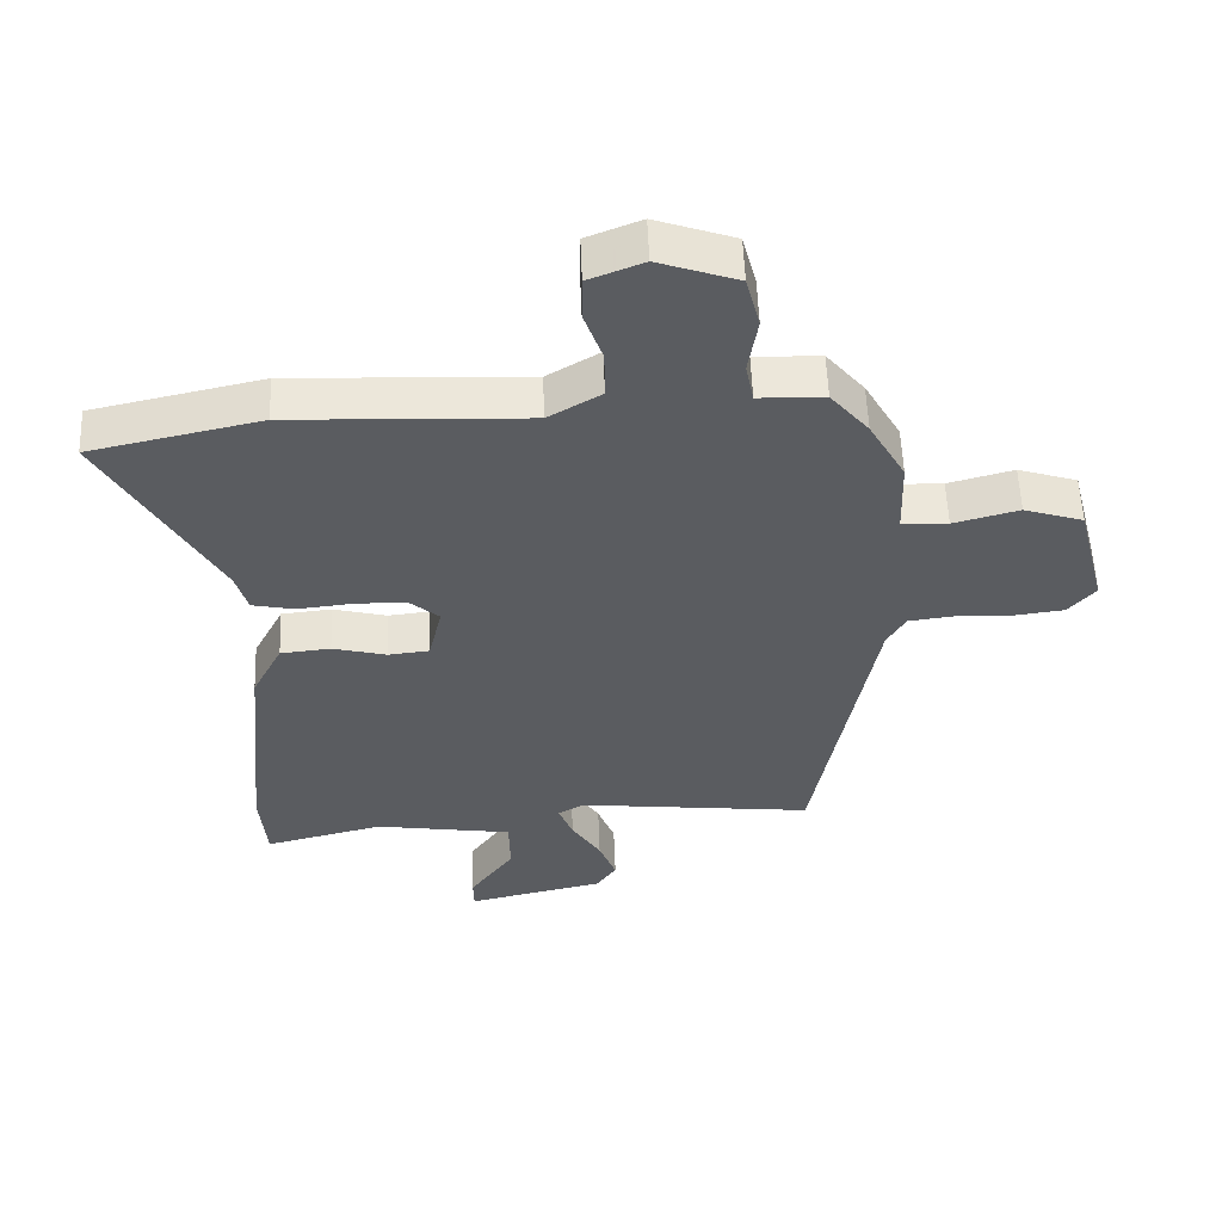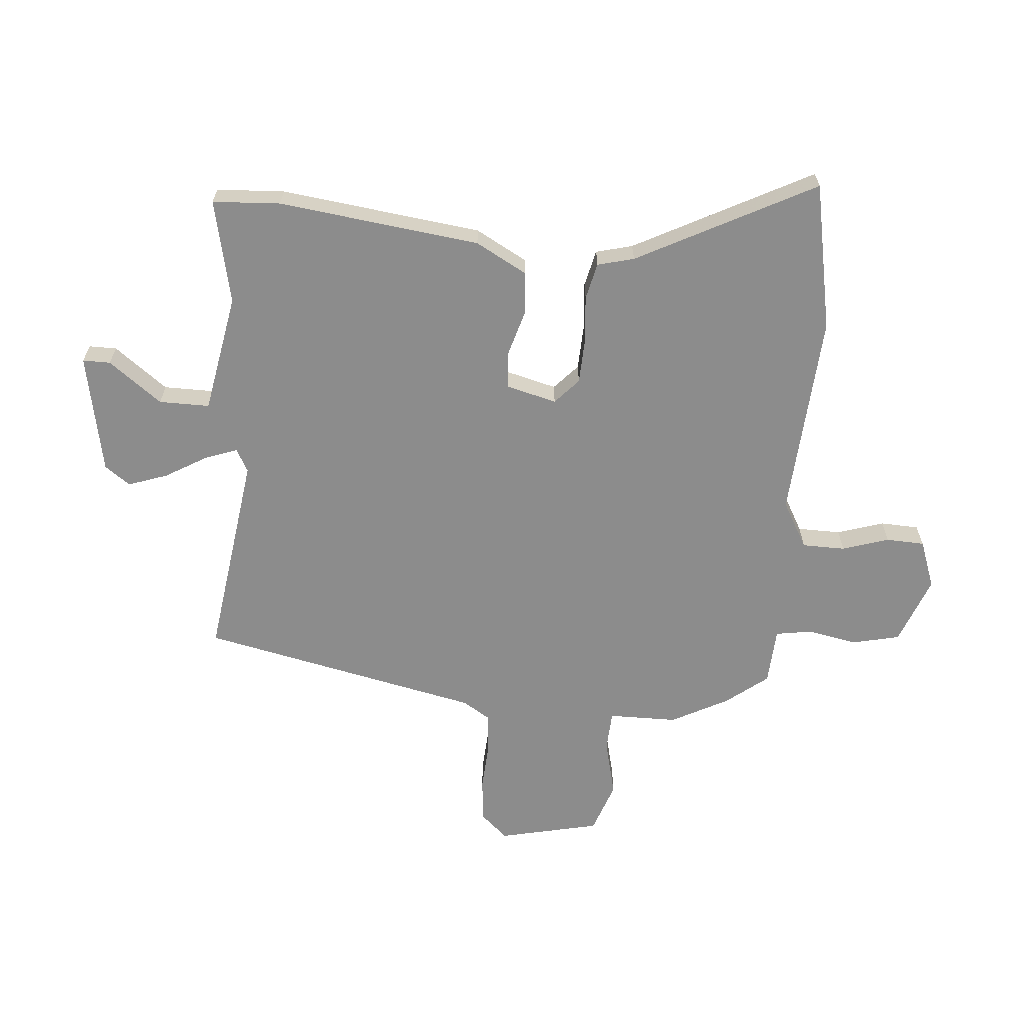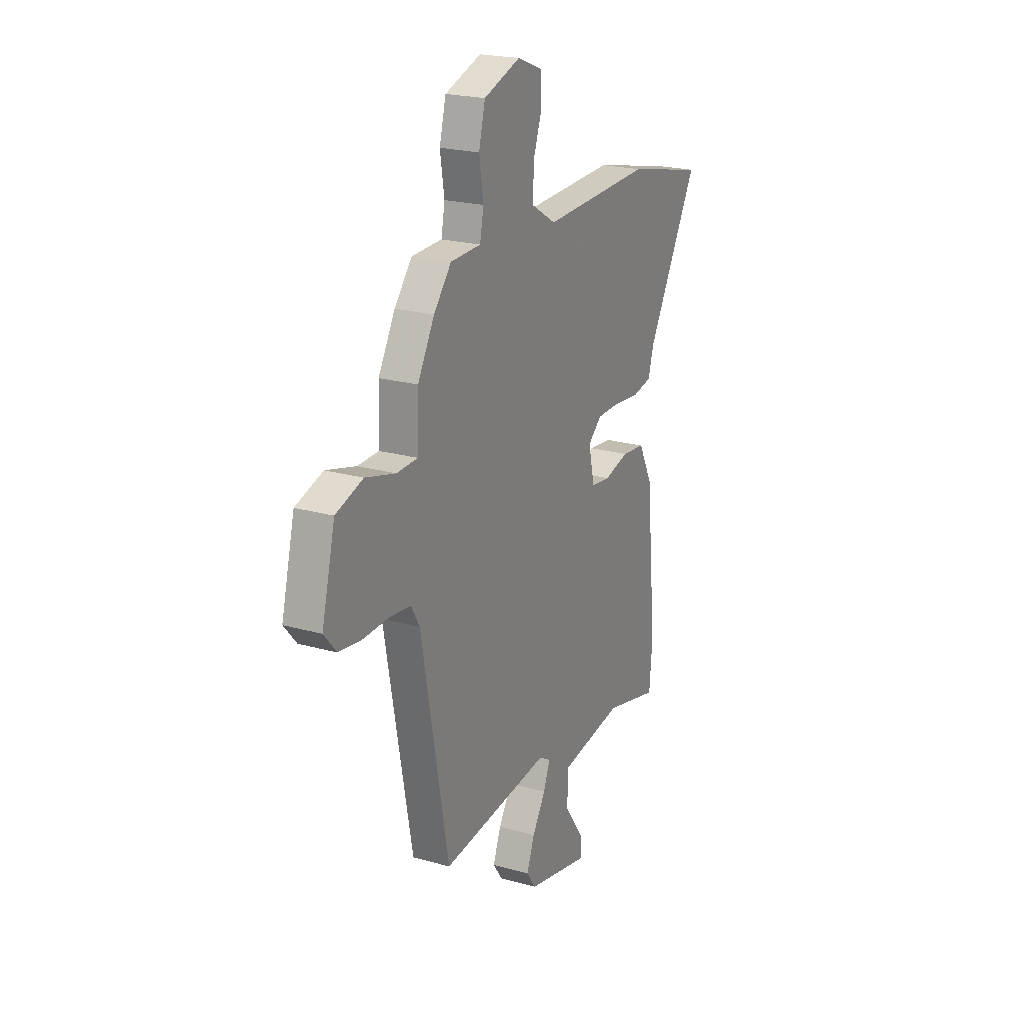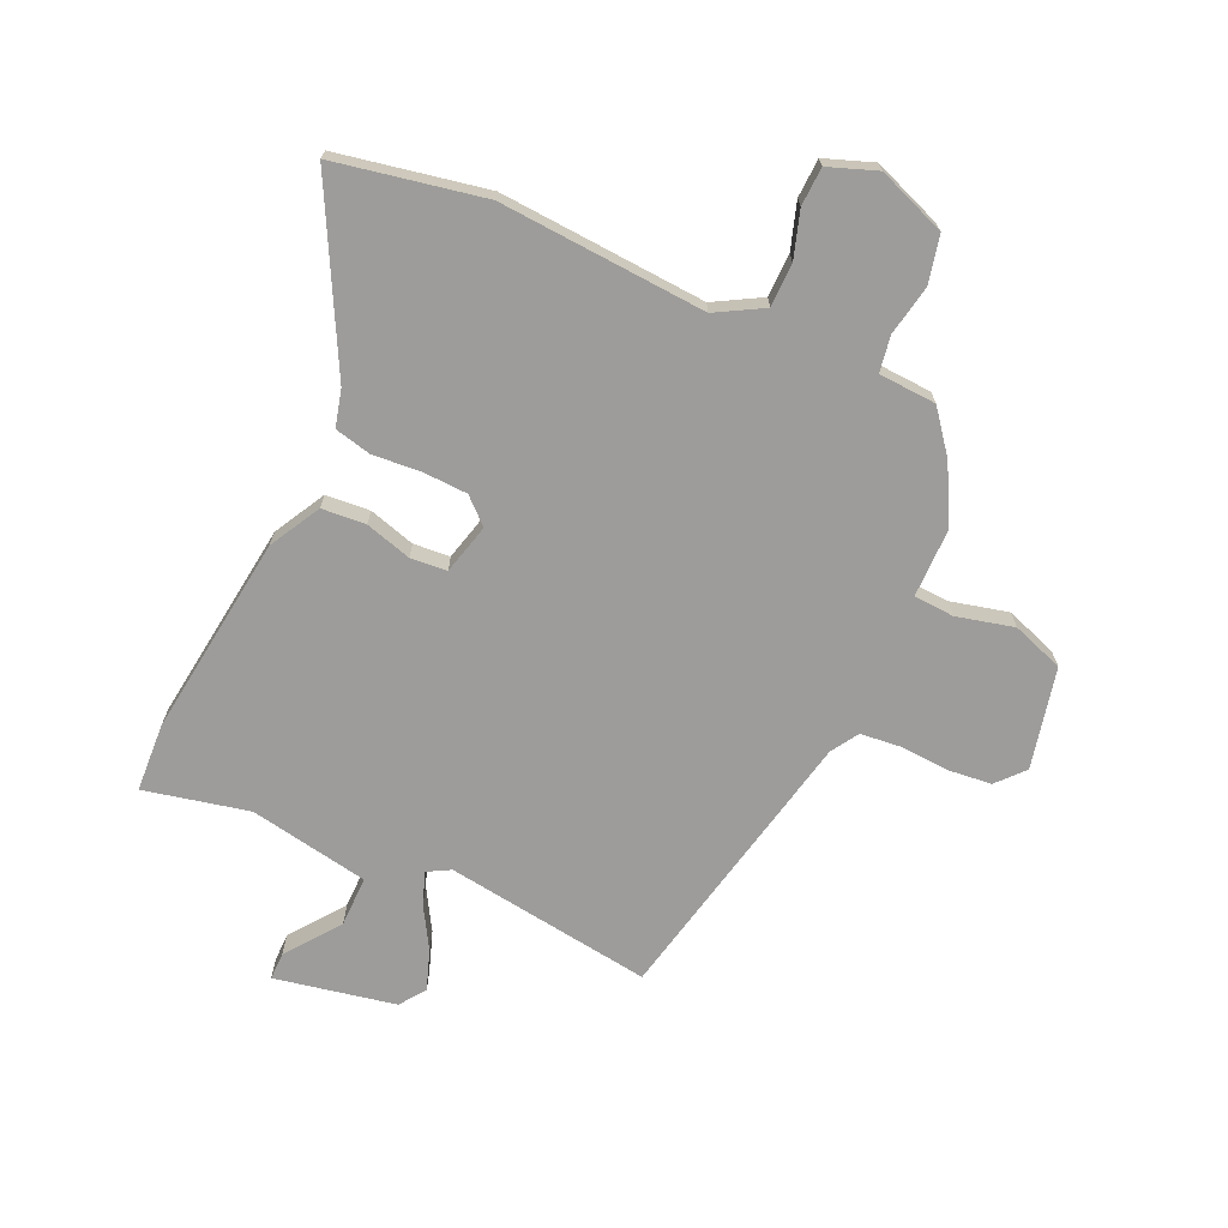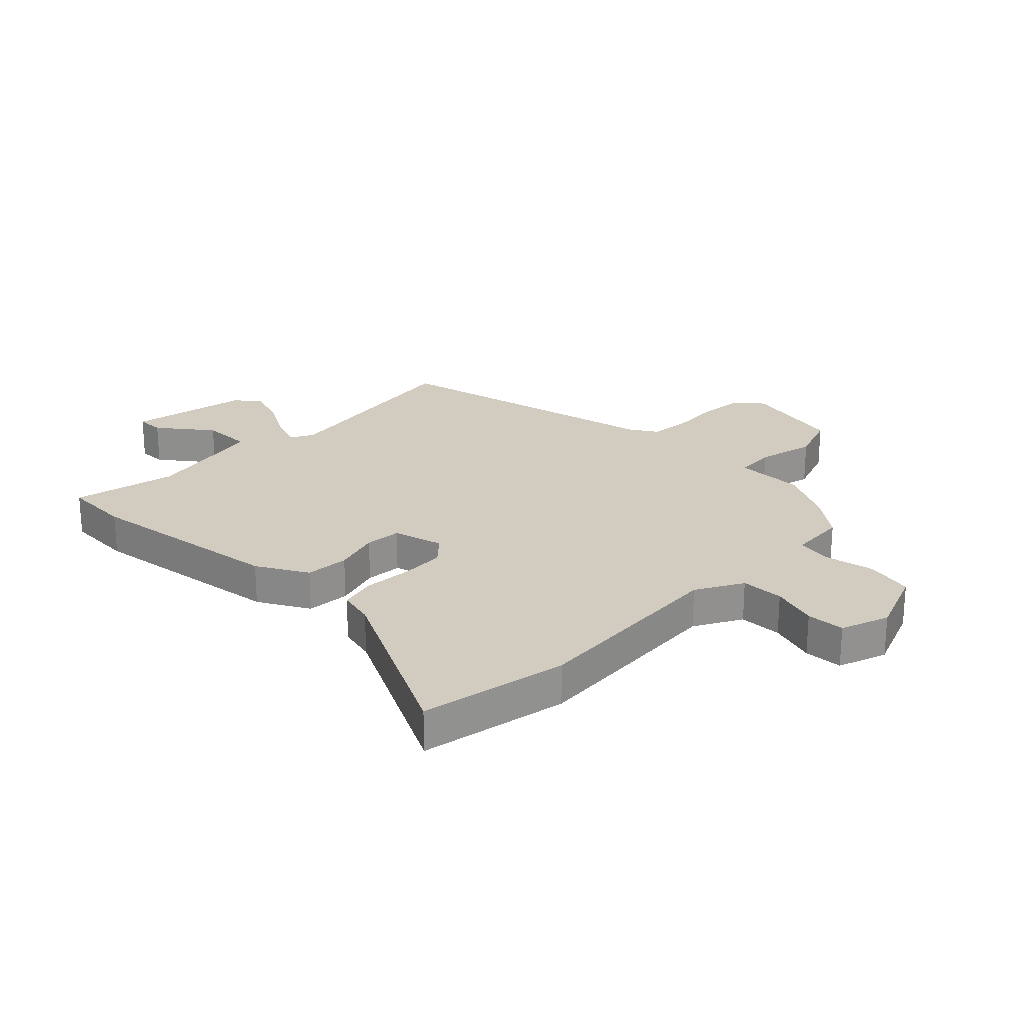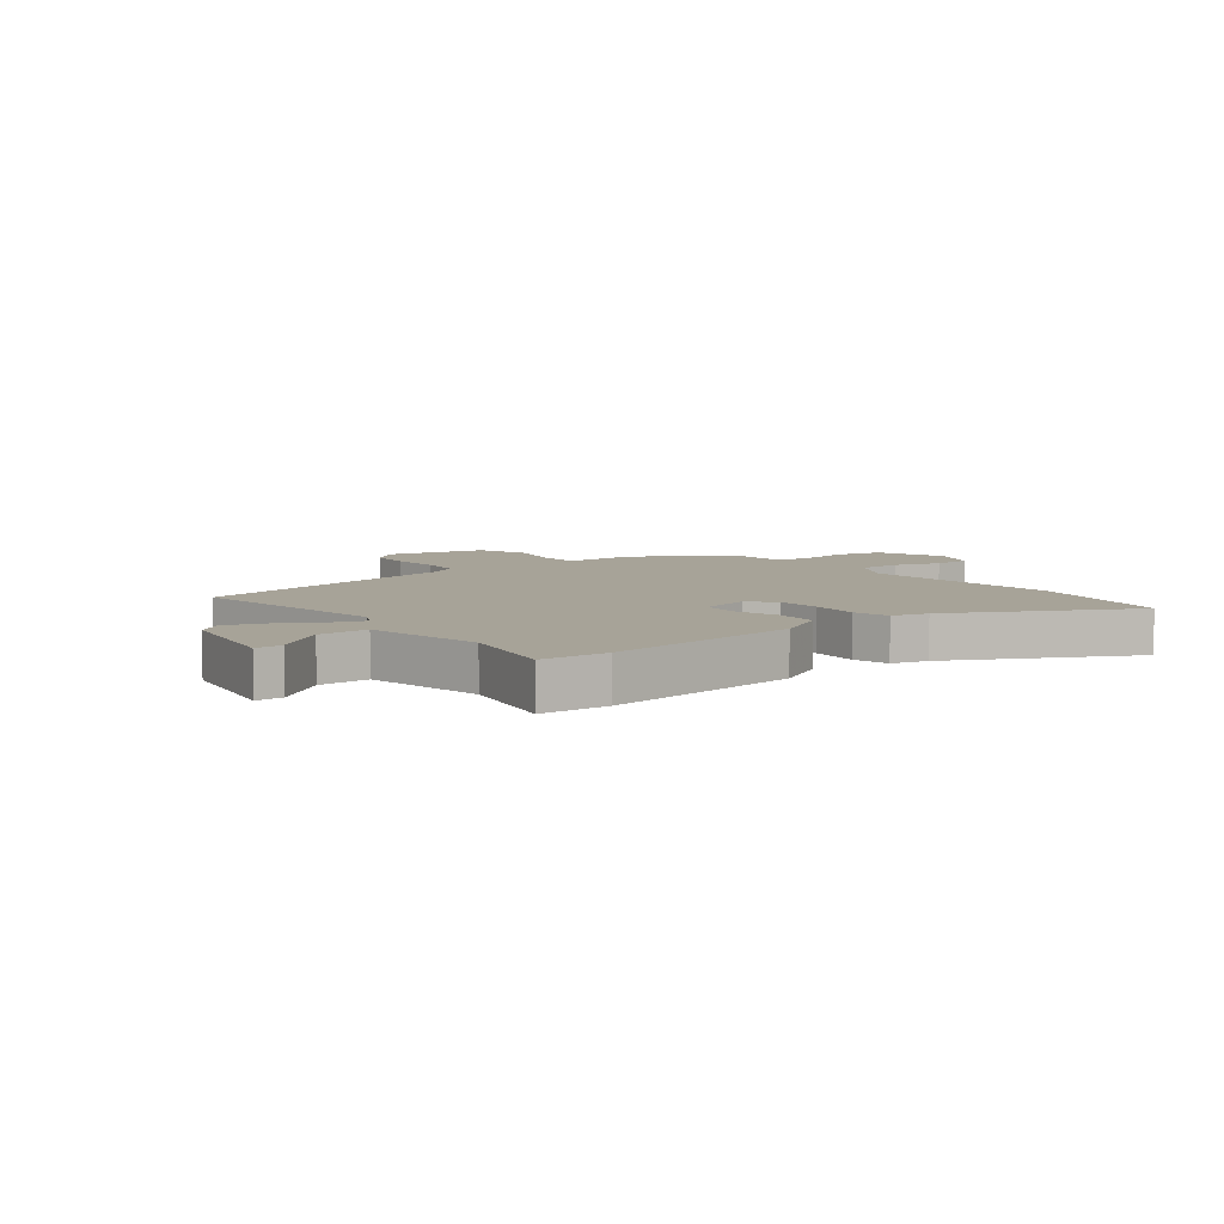
<metadata>
{"format":"obj","ext":"obj","renderer":"f3d","projection":"perspective","resolution":1024,"background":"white","views":[{"elev":55.6,"azim":-2.2,"up":"+Z"},{"elev":-64.2,"azim":-96.4,"up":"+Y"},{"elev":21.9,"azim":116.4,"up":"+Z"},{"elev":-70.1,"azim":-26.0,"up":"+Y"},{"elev":24.0,"azim":-47.5,"up":"+Y"},{"elev":6.8,"azim":-129.7,"up":"+Y"}]}
</metadata>
<code>
v 0.379 0.07 -0.531
v 0.018 0.07 -0.491
v -0.021 0.07 -0.514
v 0.001 0.07 -0.57
v 0.045 0.07 -0.64
v 0.071 0.07 -0.708
v 0.04 0.07 -0.753
v -0.168 0.07 -0.8
v -0.169 0.07 -0.752
v -0.102 0.07 -0.658
v -0.104 0.07 -0.57
v -0.313 0.07 -0.538
v -0.493 0.07 -0.583
v -0.503 0.07 -0.465
v -0.469 0.07 -0.114
v -0.423 0.07 -0.024
v -0.347 0.07 -0.016
v -0.266 0.07 -0.037
v -0.203 0.07 -0.03
v -0.183 0.07 0.058
v -0.228 0.07 0.097
v -0.305 0.07 0.098
v -0.389 0.07 0.089
v -0.453 0.07 0.102
v -0.471 0.07 0.165
v -0.64 0.07 0.469
v -0.383 0.07 0.526
v -0.024 0.07 0.512
v 0.056 0.07 0.56
v 0.055 0.07 0.635
v 0.027 0.07 0.715
v 0.028 0.07 0.782
v 0.111 0.07 0.815
v 0.231 0.07 0.773
v 0.252 0.07 0.691
v 0.238 0.07 0.603
v 0.25 0.07 0.541
v 0.35 0.07 0.538
v 0.408 0.07 0.468
v 0.463 0.07 0.37
v 0.467 0.07 0.25
v 0.537 0.07 0.248
v 0.636 0.07 0.275
v 0.726 0.07 0.246
v 0.77 0.07 0.072
v 0.729 0.07 0.024
v 0.653 0.07 0.014
v 0.567 0.07 0.017
v 0.498 0.07 0.008
v 0.47 0.07 -0.04
v 0.379 0 -0.531
v 0.018 0 -0.491
v -0.021 0 -0.514
v 0.001 0 -0.57
v 0.045 0 -0.64
v 0.071 0 -0.708
v 0.04 0 -0.753
v -0.168 0 -0.8
v -0.169 0 -0.752
v -0.102 0 -0.658
v -0.104 0 -0.57
v -0.313 0 -0.538
v -0.493 0 -0.583
v -0.503 0 -0.465
v -0.469 0 -0.114
v -0.423 0 -0.024
v -0.347 0 -0.016
v -0.266 0 -0.037
v -0.203 0 -0.03
v -0.183 0 0.058
v -0.228 0 0.097
v -0.305 0 0.098
v -0.389 0 0.089
v -0.453 0 0.102
v -0.471 0 0.165
v -0.64 0 0.469
v -0.383 0 0.526
v -0.024 0 0.512
v 0.056 0 0.56
v 0.055 0 0.635
v 0.027 0 0.715
v 0.028 0 0.782
v 0.111 0 0.815
v 0.231 0 0.773
v 0.252 0 0.691
v 0.238 0 0.603
v 0.25 0 0.541
v 0.35 0 0.538
v 0.408 0 0.468
v 0.463 0 0.37
v 0.467 0 0.25
v 0.537 0 0.248
v 0.636 0 0.275
v 0.726 0 0.246
v 0.77 0 0.072
v 0.729 0 0.024
v 0.653 0 0.014
v 0.567 0 0.017
v 0.498 0 0.008
v 0.47 0 -0.04
f 45 46 47 48
f 45 48 49
f 42 43 44 45
f 41 42 45 49
f 38 39 40 41
f 37 38 41 49
f 33 34 35 36
f 33 36 37
f 30 31 32 33
f 29 30 33 37
f 28 29 37 49
f 25 26 27 28
f 22 23 24 25
f 21 22 25 28
f 20 21 28 49
f 15 16 17 18
f 15 18 19
f 12 13 14 15
f 11 12 15 19
f 7 8 9 10
f 7 10 11
f 4 5 6 7
f 3 4 7 11
f 50 1 2
f 50 2 3
f 19 20 49 50
f 3 11 19 50
f 98 97 96 95
f 99 98 95
f 95 94 93 92
f 99 95 92 91
f 91 90 89 88
f 99 91 88 87
f 86 85 84 83
f 87 86 83
f 83 82 81 80
f 87 83 80 79
f 99 87 79 78
f 78 77 76 75
f 75 74 73 72
f 78 75 72 71
f 99 78 71 70
f 68 67 66 65
f 69 68 65
f 65 64 63 62
f 69 65 62 61
f 60 59 58 57
f 61 60 57
f 57 56 55 54
f 61 57 54 53
f 52 51 100
f 53 52 100
f 100 99 70 69
f 100 69 61 53
f 1 51 52 2
f 2 52 53 3
f 3 53 54 4
f 4 54 55 5
f 5 55 56 6
f 6 56 57 7
f 7 57 58 8
f 8 58 59 9
f 9 59 60 10
f 10 60 61 11
f 11 61 62 12
f 12 62 63 13
f 13 63 64 14
f 14 64 65 15
f 15 65 66 16
f 16 66 67 17
f 17 67 68 18
f 18 68 69 19
f 19 69 70 20
f 20 70 71 21
f 21 71 72 22
f 22 72 73 23
f 23 73 74 24
f 24 74 75 25
f 25 75 76 26
f 26 76 77 27
f 27 77 78 28
f 28 78 79 29
f 29 79 80 30
f 30 80 81 31
f 31 81 82 32
f 32 82 83 33
f 33 83 84 34
f 34 84 85 35
f 35 85 86 36
f 36 86 87 37
f 37 87 88 38
f 38 88 89 39
f 39 89 90 40
f 40 90 91 41
f 41 91 92 42
f 42 92 93 43
f 43 93 94 44
f 44 94 95 45
f 45 95 96 46
f 46 96 97 47
f 47 97 98 48
f 48 98 99 49
f 49 99 100 50
f 50 100 51 1

</code>
